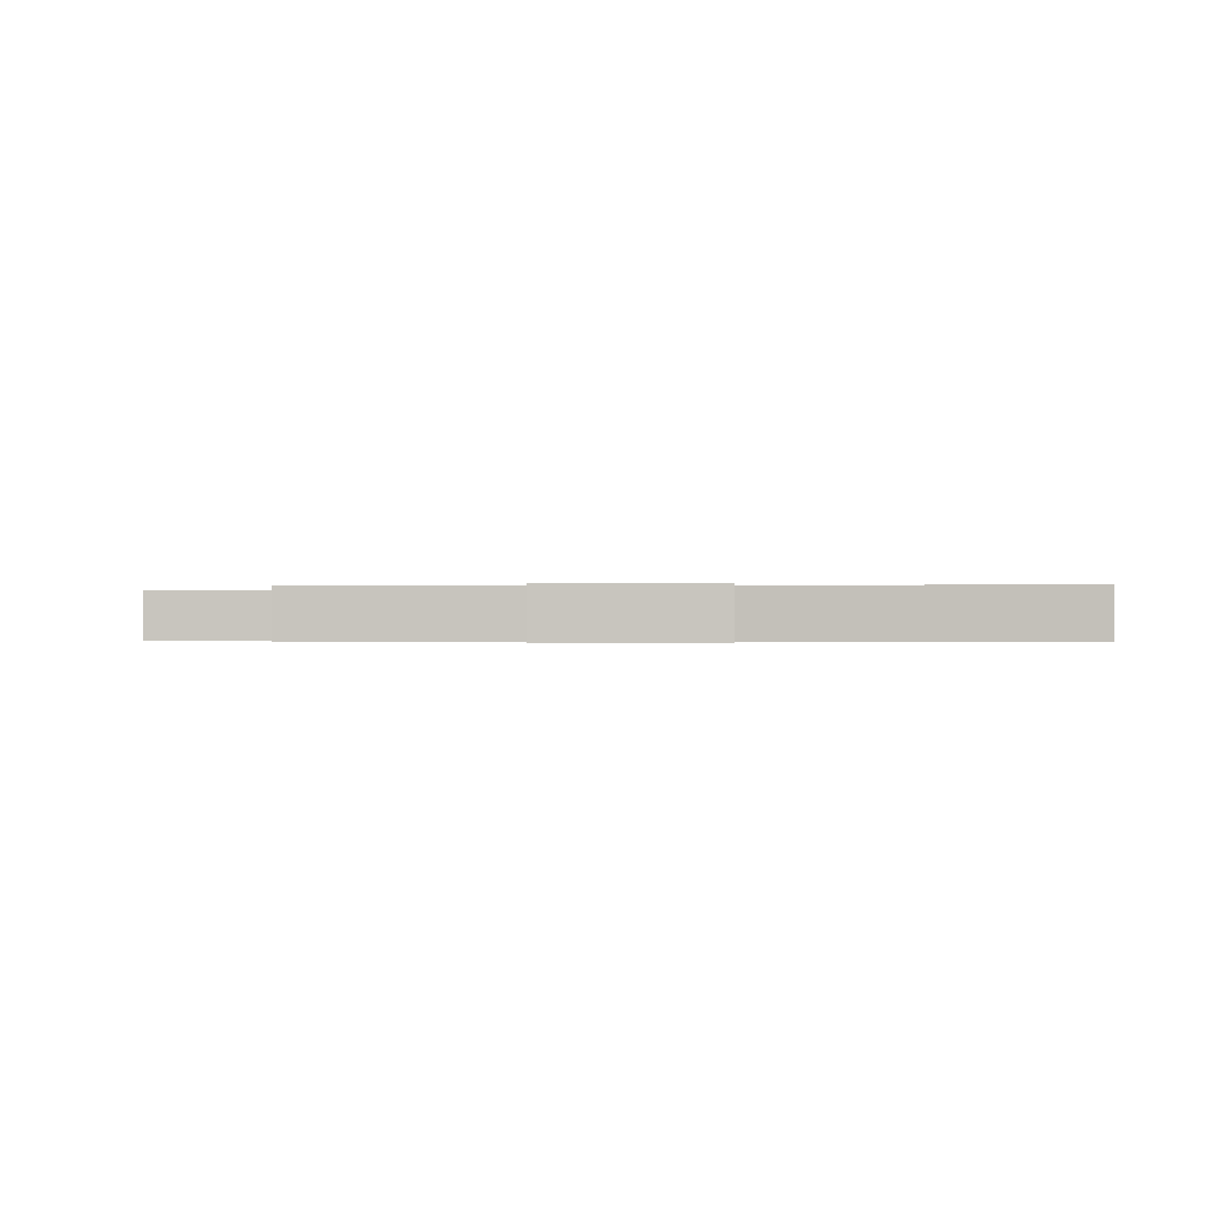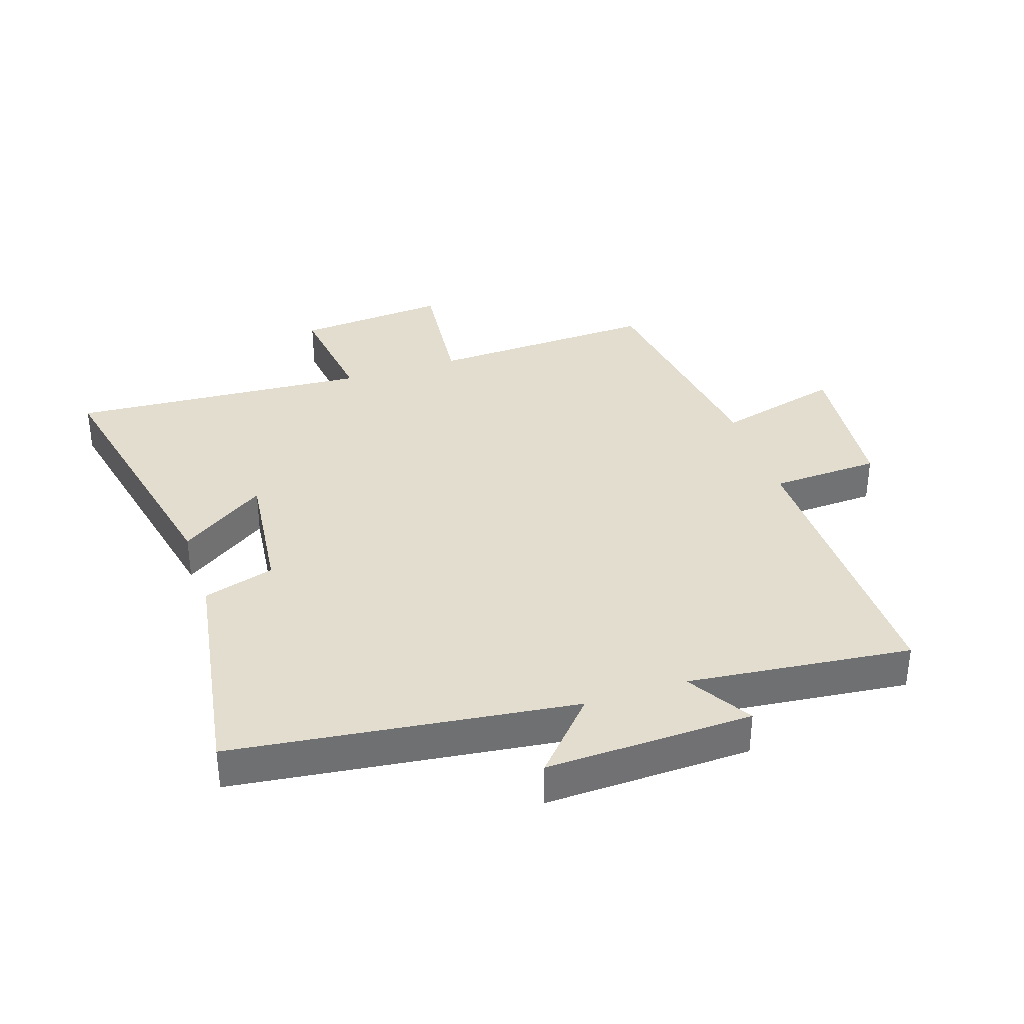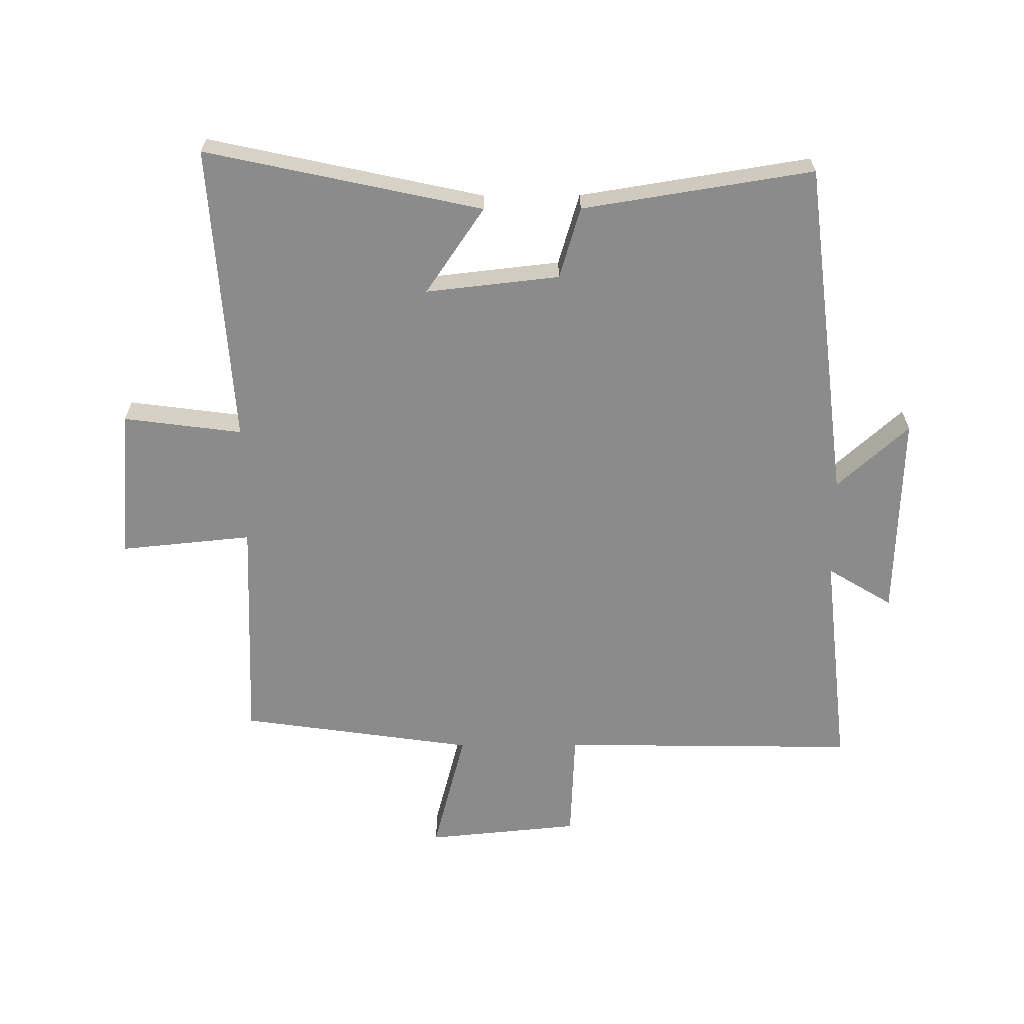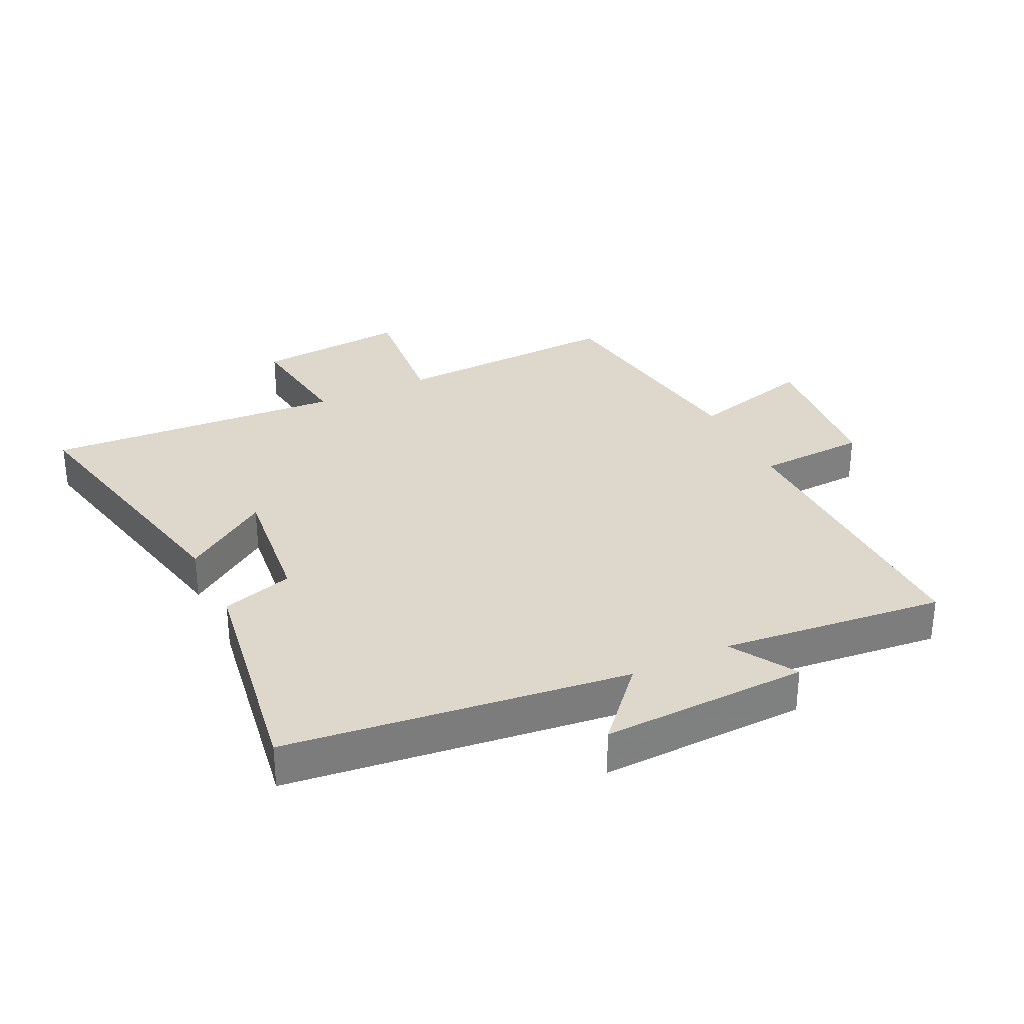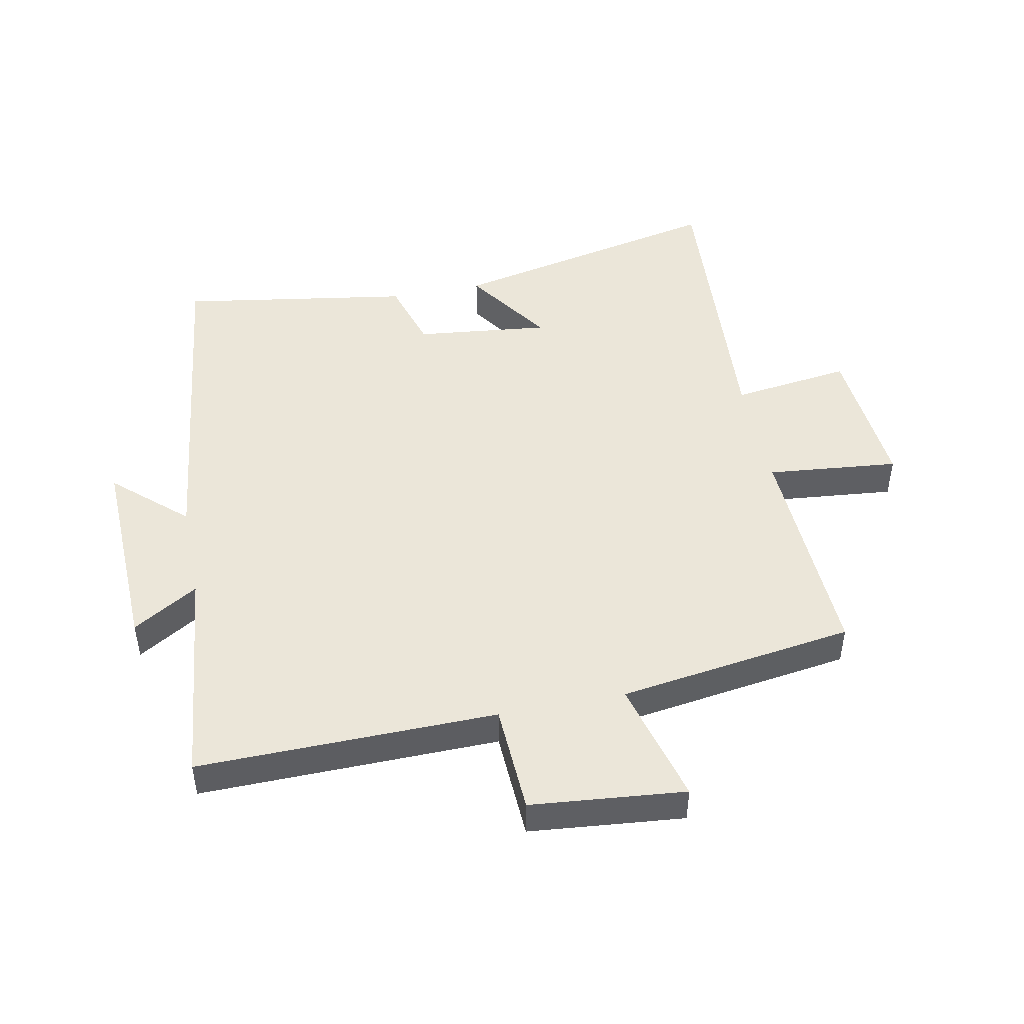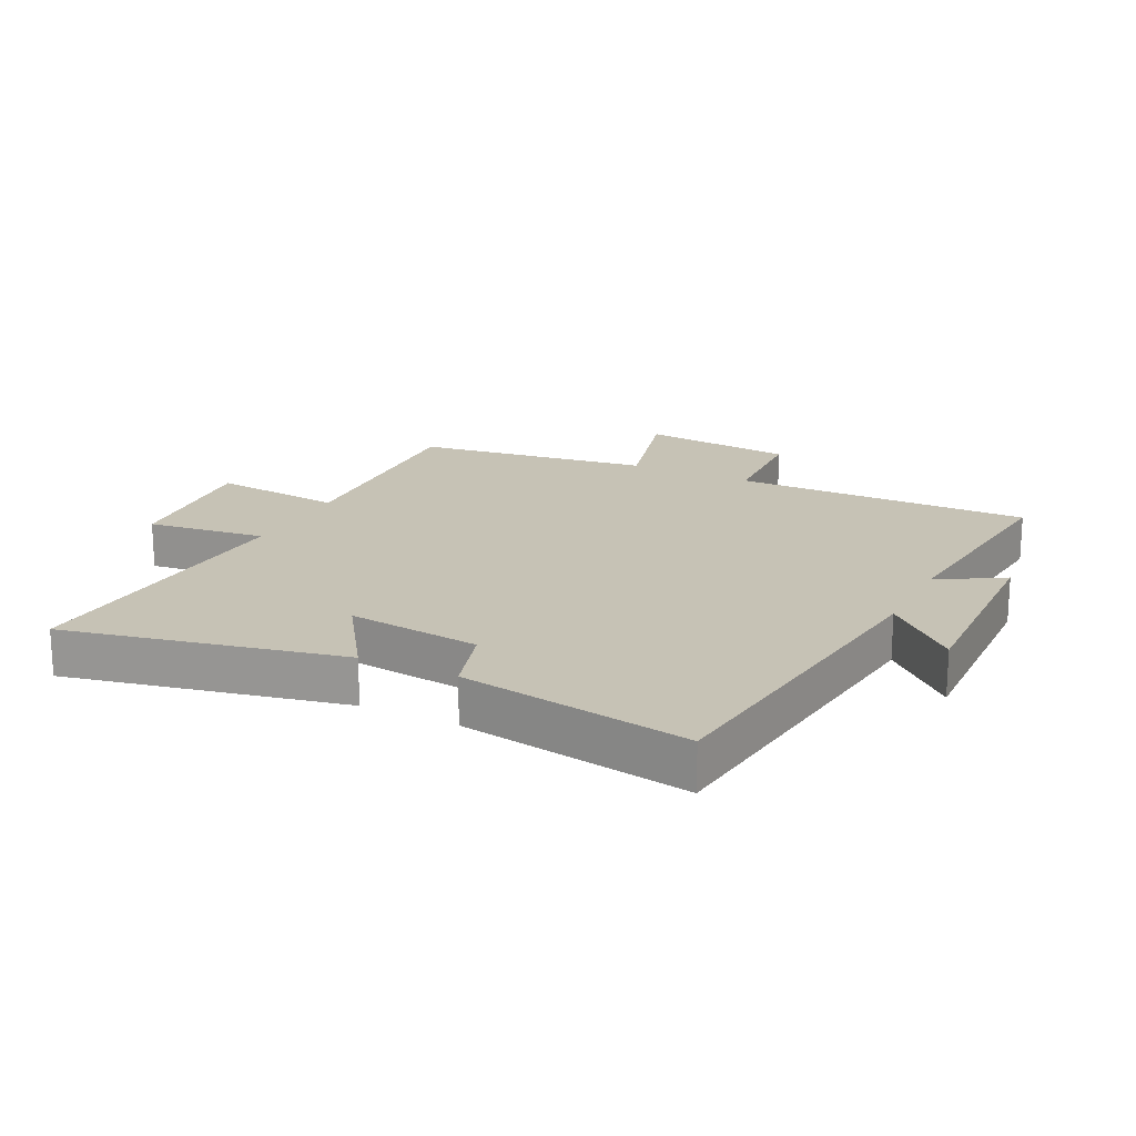
<metadata>
{"format":"obj","ext":"obj","renderer":"f3d","projection":"perspective","resolution":1024,"background":"white","views":[{"elev":-0.3,"azim":-175.3,"up":"+Y"},{"elev":35.6,"azim":-18.2,"up":"+Y"},{"elev":-64.0,"azim":-89.7,"up":"+Y"},{"elev":31.4,"azim":-25.9,"up":"+Y"},{"elev":47.1,"azim":78.7,"up":"+Y"},{"elev":18.9,"azim":-63.6,"up":"+Y"}]}
</metadata>
<code>
v -0.596 0.07 -0.532
v -0.5 0.07 -0.09
v -0.362 0.07 -0.184
v -0.386 0.07 0.03
v -0.5 0.07 0.064
v -0.559 0.07 0.433
v -0.014 0.07 0.5
v -0.117 0.07 0.614
v 0.213 0.07 0.604
v 0.15 0.07 0.5
v 0.507 0.07 0.539
v 0.5 0.07 0.063
v 0.675 0.07 0.055
v 0.699 0.07 -0.191
v 0.5 0.07 -0.139
v 0.446 0.07 -0.515
v 0.08 0.07 -0.5
v 0.101 0.07 -0.71
v -0.141 0.07 -0.69
v -0.116 0.07 -0.5
v -0.596 0 -0.532
v -0.5 0 -0.09
v -0.362 0 -0.184
v -0.386 0 0.03
v -0.5 0 0.064
v -0.559 0 0.433
v -0.014 0 0.5
v -0.117 0 0.614
v 0.213 0 0.604
v 0.15 0 0.5
v 0.507 0 0.539
v 0.5 0 0.063
v 0.675 0 0.055
v 0.699 0 -0.191
v 0.5 0 -0.139
v 0.446 0 -0.515
v 0.08 0 -0.5
v 0.101 0 -0.71
v -0.141 0 -0.69
v -0.116 0 -0.5
f 17 18 19 20
f 15 16 17
f 15 17 20
f 12 13 14 15
f 12 15 20 1
f 10 11 12 1
f 7 8 9 10
f 6 7 10
f 5 6 10
f 4 5 10
f 3 4 10
f 1 2 3
f 1 3 10
f 40 39 38 37
f 37 36 35
f 40 37 35
f 35 34 33 32
f 21 40 35 32
f 21 32 31 30
f 30 29 28 27
f 30 27 26
f 30 26 25
f 30 25 24
f 30 24 23
f 23 22 21
f 30 23 21
f 1 21 22 2
f 2 22 23 3
f 3 23 24 4
f 4 24 25 5
f 5 25 26 6
f 6 26 27 7
f 7 27 28 8
f 8 28 29 9
f 9 29 30 10
f 10 30 31 11
f 11 31 32 12
f 12 32 33 13
f 13 33 34 14
f 14 34 35 15
f 15 35 36 16
f 16 36 37 17
f 17 37 38 18
f 18 38 39 19
f 19 39 40 20
f 20 40 21 1

</code>
